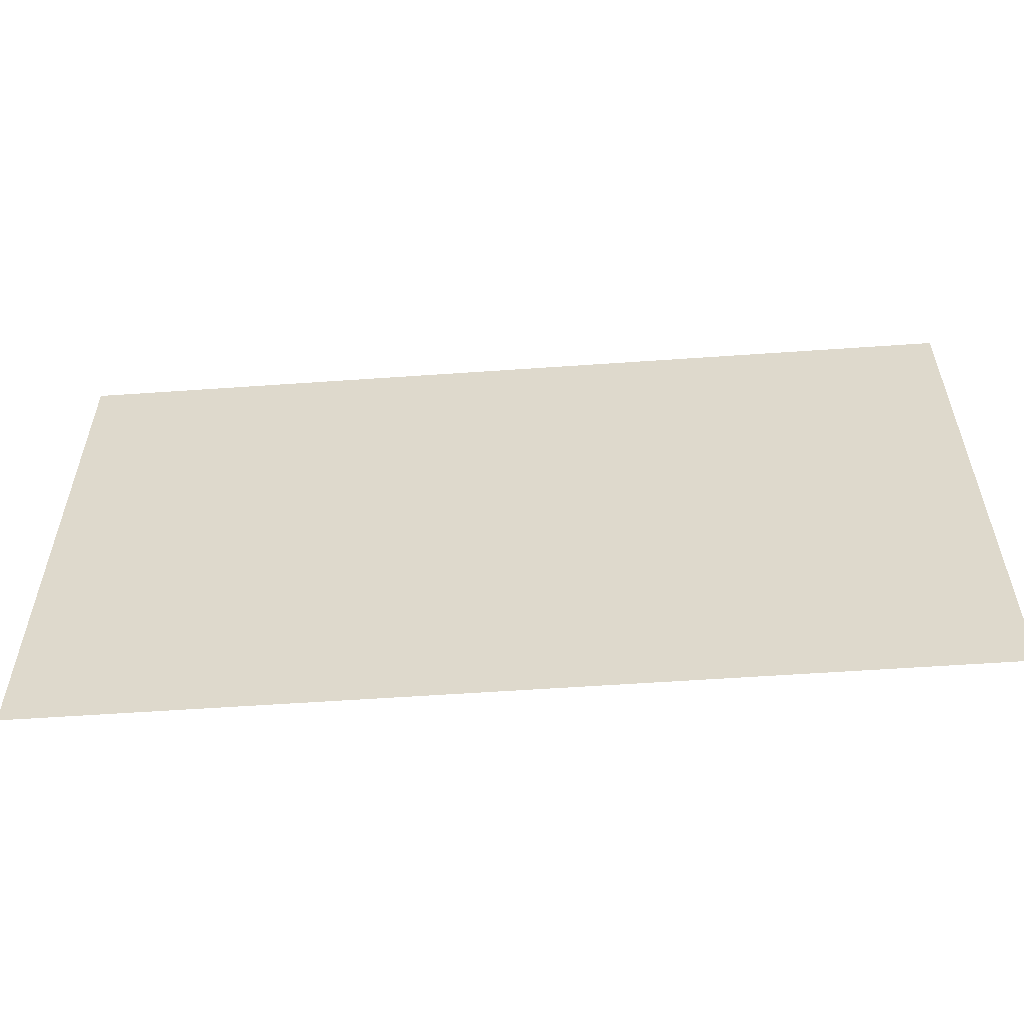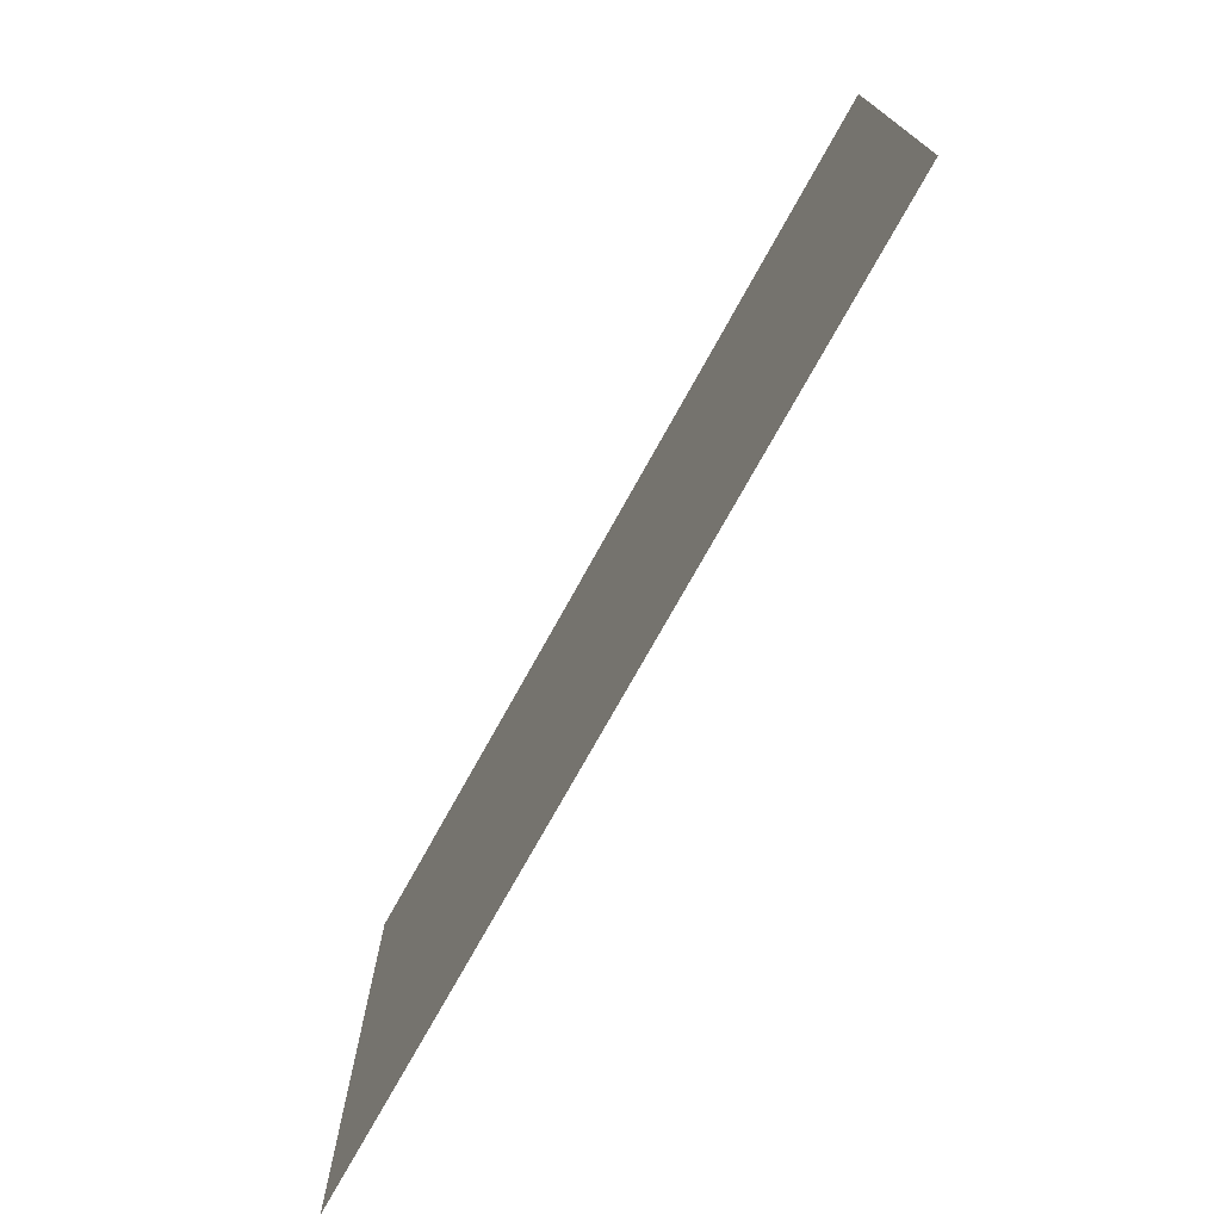
<metadata>
{"format":"obj","ext":"obj","renderer":"f3d","projection":"perspective","resolution":1024,"background":"white","views":[{"elev":-56.4,"azim":-175.8,"up":"+Y"},{"elev":-74.2,"azim":61.0,"up":"+Y"}]}
</metadata>
<code>
v 0.03431 -0.3082 0.02997
v 0.003166 -0.2957 0.02997
v -0.618 -0.3082 0.02997
v 0.03431 0.08092 0.02997
v -0.5716 -0.2957 0.02997
v -0.7169 -0.3082 0.02997
v 0.003166 0.05956 0.02997
v -0.618 0.08092 0.02997
v 0.1286 -0.3082 0.02997
v 0.1286 0.08092 0.02997
v 0.1529 0.1032 0.02997
v -0.5716 0.05956 0.02997
v -0.074 -0.3087 0.02997
v -0.7388 -0.331 0.02997
v -0.02667 -0.3087 0.02997
v -0.7169 0.08092 0.02997
v -0.7388 0.1032 0.02997
v 0.1529 -0.331 0.02997
v -0.074 -0.331 0.02997
v -0.02667 -0.331 0.02997
v -0.5716 -0.2957 0.008063
v 0.003166 0.05956 0.008063
v 0.003166 -0.2957 0.008063
v -0.5716 0.05956 0.008063
v -0.04421 -0.3137 0.02997
v 0.1529 0.1032 -0.009864
v 0.1529 -0.331 -0.009864
v -0.0487 -0.3257 0.02997
v -0.7388 0.1032 -0.009864
v -0.03944 -0.3242 0.02997
v -0.04594 -0.3138 0.02997
v -0.04252 -0.3141 0.02997
v -0.1217 0.1032 0.01911
v 0.1583 0.1032 -0.009864
v -0.08655 0.1032 0.002507
v -0.7388 -0.331 -0.009864
v -0.04717 -0.3265 0.02997
v -0.04997 -0.3246 0.02997
v -0.04062 -0.3255 0.02997
v -0.03863 -0.3227 0.02997
v -0.04759 -0.3143 0.02997
v -0.04099 -0.3149 0.02997
v -0.08655 0.1032 0.01911
v 0.09669 0.07063 -0.009864
v -0.1217 0.1032 0.002507
v -0.04375 -0.3269 0.02997
v -0.04548 -0.3269 0.02997
v -0.0421 -0.3264 0.02997
v -0.05089 -0.3231 0.02997
v -0.03824 -0.321 0.02997
v -0.04907 -0.3152 0.02997
v -0.03972 -0.3161 0.02997
v -0.08655 0.1092 0.01911
v 0.09461 0.06977 -0.009864
v 0.09848 0.072 -0.009864
v -0.1217 0.1092 0.002507
v 0.06661 0.06947 -0.009864
v -0.05139 -0.3214 0.02997
v -0.0383 -0.3192 0.02997
v -0.05025 -0.3165 0.02997
v -0.0388 -0.3176 0.02997
v -0.1217 0.1092 0.01911
v 0.09238 0.06947 -0.009864
v 0.08806 0.07063 -0.009864
v 0.08627 0.072 -0.009864
v 0.09985 0.07379 -0.009864
v 0.09238 0.08673 -0.009864
v -0.08655 0.1092 0.002507
v 0.06437 0.06977 -0.009864
v -0.05145 -0.3197 0.02997
v -0.05106 -0.318 0.02997
v 0.09014 0.06977 -0.009864
v 0.0849 0.07379 -0.009864
v 0.1007 0.07587 -0.009864
v 0.09461 0.08644 -0.009864
v 0.06661 0.08673 -0.009864
v 0.06229 0.07063 -0.009864
v 0.06884 0.06977 -0.009864
v 0.07092 0.07063 -0.009864
v 0.07271 0.072 -0.009864
v 0.07408 0.07379 -0.009864
v 0.0928 0.07412 -0.009864
v 0.09401 0.07428 -0.009864
v 0.101 0.0781 -0.009864
v 0.09669 0.08558 -0.009864
v 0.09014 0.08644 -0.009864
v 0.06437 0.08644 -0.009864
v 0.0605 0.072 -0.009864
v 0.07494 0.07587 -0.009864
v 0.0916 0.07428 -0.009864
v 0.09513 0.07474 -0.009864
v 0.09683 0.07644 -0.009864
v 0.1007 0.08034 -0.009864
v 0.09848 0.08421 -0.009864
v 0.06229 0.08558 -0.009864
v 0.06884 0.08644 -0.009864
v 0.05913 0.07379 -0.009864
v 0.06817 0.07333 -0.009864
v 0.07037 0.0743 -0.009864
v 0.08404 0.07587 -0.009864
v 0.09609 0.07548 -0.009864
v 0.0973 0.07756 -0.009864
v 0.09746 0.07877 -0.009864
v 0.09985 0.08242 -0.009864
v 0.08806 0.08558 -0.009864
v 0.0605 0.08421 -0.009864
v 0.07092 0.08558 -0.009864
v 0.04953 0.07527 -0.009864
v 0.06696 0.0733 -0.009864
v 0.06933 0.07367 -0.009864
v 0.07121 0.07518 -0.009864
v 0.07524 0.0781 -0.009864
v 0.09048 0.07475 -0.009864
v 0.08952 0.07549 -0.009864
v 0.08878 0.07645 -0.009864
v 0.0973 0.07997 -0.009864
v 0.09684 0.08109 -0.009864
v 0.09514 0.08279 -0.009864
v 0.08627 0.08421 -0.009864
v 0.05913 0.08242 -0.009864
v 0.07271 0.08421 -0.009864
v 0.04885 0.07541 -0.009864
v 0.05022 0.07532 -0.009864
v 0.06578 0.07359 -0.009864
v 0.06471 0.07417 -0.009864
v 0.06384 0.07501 -0.009864
v 0.07179 0.07625 -0.009864
v 0.08375 0.0781 -0.009864
v 0.08832 0.07757 -0.009864
v 0.08816 0.07877 -0.009864
v 0.0961 0.08205 -0.009864
v 0.09402 0.08326 -0.009864
v 0.09281 0.08342 -0.009864
v 0.04988 0.08057 -0.009864
v 0.06674 0.08252 -0.009864
v 0.06795 0.08254 -0.009864
v 0.04823 0.07572 -0.009864
v 0.05827 0.07587 -0.009864
v 0.0632 0.07604 -0.009864
v 0.07208 0.07743 -0.009864
v 0.07494 0.08034 -0.009864
v 0.08832 0.07998 -0.009864
v 0.08879 0.0811 -0.009864
v 0.08953 0.08206 -0.009864
v 0.09049 0.0828 -0.009864
v 0.09161 0.08326 -0.009864
v 0.04919 0.08053 -0.009864
v 0.05056 0.08044 -0.009864
v 0.06557 0.08217 -0.009864
v 0.07408 0.08242 -0.009864
v 0.0849 0.08242 -0.009864
v 0.04771 0.07618 -0.009864
v 0.05088 0.07554 -0.009864
v 0.06286 0.07721 -0.009864
v 0.07205 0.07864 -0.009864
v 0.08404 0.08034 -0.009864
v 0.04853 0.08031 -0.009864
v 0.05827 0.08034 -0.009864
v 0.06454 0.08154 -0.009864
v 0.06913 0.08226 -0.009864
v 0.04732 0.07675 -0.009864
v 0.05145 0.07592 -0.009864
v 0.05797 0.0781 -0.009864
v 0.06283 0.07842 -0.009864
v 0.0717 0.0798 -0.009864
v 0.04796 0.07992 -0.009864
v 0.05118 0.08013 -0.009864
v 0.0637 0.08066 -0.009864
v 0.07019 0.08168 -0.009864
v 0.0471 0.07741 -0.009864
v 0.05191 0.07644 -0.009864
v 0.06312 0.0796 -0.009864
v 0.07107 0.08084 -0.009864
v 0.0475 0.0794 -0.009864
v 0.0517 0.07967 -0.009864
v 0.04705 0.0781 -0.009864
v 0.04881 0.07694 -0.009864
v 0.04976 0.0766 -0.009864
v 0.04719 0.07878 -0.009864
v 0.05209 0.07909 -0.009864
v 0.04844 0.07752 -0.009864
v 0.04909 0.07674 -0.009864
v 0.04859 0.07721 -0.009864
v 0.04942 0.07663 -0.009864
v 0.05011 0.07666 -0.009864
v 0.05222 0.07706 -0.009864
v 0.05231 0.07844 -0.009864
v 0.04872 0.07882 -0.009864
v 0.04964 0.07925 -0.009864
v 0.05031 0.0791 -0.009864
v 0.04841 0.07821 -0.009864
v 0.04838 0.07786 -0.009864
v 0.05042 0.0768 -0.009864
v 0.05069 0.07703 -0.009864
v 0.05235 0.07774 -0.009864
v 0.04852 0.07853 -0.009864
v 0.04899 0.07904 -0.009864
v 0.04999 0.07922 -0.009864
v 0.0493 0.07919 -0.009864
v 0.05082 0.07864 -0.009864
v 0.0506 0.0789 -0.009864
v 0.05088 0.07731 -0.009864
v 0.051 0.07764 -0.009864
v 0.05103 0.07798 -0.009864
v 0.05097 0.07833 -0.009864
v -0.5709 -0.2957 0.008063
v 0.00383 -0.2957 0.008063
v -0.5709 0.06001 0.008063
v 0.00383 0.06001 0.008063
g mesh1_mesh1-geometry
f 1 2 3
f 2 1 4
f 5 3 2
f 6 1 3
f 2 4 7
f 3 5 8
f 6 9 1
f 10 11 4
f 7 4 12
f 8 5 12
f 6 13 9
f 9 11 10
f 4 11 8
f 8 12 4
f 14 13 6
f 15 9 13
f 8 11 16
f 17 6 16
f 9 18 11
f 13 14 19
f 14 6 17
f 20 9 15
f 17 16 11
f 18 9 20
g mesh1_mesh1-geometry
f 3 2 1
f 4 1 2
f 2 3 5
f 3 1 6
f 4 10 1
f 7 4 2
f 8 5 3
f 2 21 5
f 5 21 2
f 1 9 6
f 3 6 8
f 9 1 10
f 4 11 10
f 12 4 7
f 22 2 7
f 7 2 22
f 12 5 8
f 21 2 23
f 23 2 21
f 21 12 5
f 5 12 21
f 9 13 6
f 16 8 6
f 10 11 9
f 8 11 4
f 4 12 8
f 12 22 7
f 7 22 12
f 2 22 23
f 23 22 2
f 23 21 22
f 12 21 24
f 24 21 12
f 6 13 14
f 13 9 15
f 16 11 8
f 16 6 17
f 11 18 9
f 22 12 24
f 24 12 22
f 24 22 21
f 19 14 13
f 17 6 14
f 15 9 20
f 15 25 13
f 11 16 17
f 20 9 18
f 26 18 11
f 11 18 26
f 14 27 19
f 19 27 14
f 13 28 19
f 29 14 17
f 17 14 29
f 15 20 30
f 25 31 13
f 25 15 32
f 33 17 11
f 11 17 33
f 20 27 18
f 18 27 20
f 18 26 27
f 27 26 18
f 34 26 11
f 11 26 34
f 26 35 11
f 11 35 26
f 27 14 36
f 36 14 27
f 19 27 20
f 20 27 19
f 37 19 28
f 38 28 13
f 14 29 36
f 36 29 14
f 17 33 29
f 29 33 17
f 30 20 39
f 40 15 30
f 31 41 13
f 25 32 31
f 32 15 42
f 33 11 43
f 43 11 33
f 34 27 26
f 26 27 34
f 27 44 26
f 26 44 27
f 26 45 35
f 35 45 26
f 43 11 35
f 35 11 43
f 29 27 36
f 36 27 29
f 19 46 20
f 47 19 37
f 28 48 37
f 38 39 28
f 49 38 13
f 45 29 33
f 33 29 45
f 39 20 48
f 30 39 38
f 50 15 40
f 40 30 49
f 41 51 13
f 31 32 41
f 42 15 52
f 32 42 41
f 43 33 53
f 44 27 54
f 54 27 44
f 26 44 55
f 55 44 26
f 29 45 26
f 26 45 29
f 45 35 56
f 43 53 35
f 27 29 57
f 57 29 27
f 48 20 46
f 47 46 19
f 47 37 46
f 48 46 37
f 39 48 28
f 49 30 38
f 58 49 13
f 45 56 33
f 59 15 50
f 50 40 58
f 58 40 49
f 51 60 13
f 41 42 51
f 52 15 61
f 42 52 51
f 62 53 33
f 54 27 63
f 63 27 54
f 44 64 54
f 55 65 44
f 26 55 66
f 66 55 26
f 26 67 29
f 29 67 26
f 68 56 35
f 68 35 53
f 57 29 69
f 69 29 57
f 63 27 57
f 57 27 63
f 70 58 13
f 62 33 56
f 61 15 59
f 59 50 70
f 70 50 58
f 60 71 13
f 51 52 60
f 52 61 60
f 62 56 53
f 63 54 72
f 64 72 54
f 65 64 44
f 73 65 55
f 66 73 55
f 26 66 74
f 74 66 26
f 26 75 67
f 67 75 26
f 76 29 67
f 67 29 76
f 68 53 56
f 69 29 77
f 77 29 69
f 57 78 69
f 78 63 57
f 57 63 78
f 71 70 13
f 61 59 71
f 71 59 70
f 60 61 71
f 63 78 72
f 72 78 63
f 72 79 64
f 64 79 72
f 64 80 65
f 65 80 64
f 65 81 73
f 73 81 65
f 82 73 66
f 74 83 66
f 26 74 84
f 84 74 26
f 26 85 75
f 75 85 26
f 67 86 75
f 87 29 76
f 76 29 87
f 86 76 67
f 67 76 86
f 77 29 88
f 88 29 77
f 77 69 78
f 72 78 79
f 79 78 72
f 64 79 80
f 80 79 64
f 65 80 81
f 81 80 65
f 73 81 89
f 89 81 73
f 90 73 82
f 82 66 83
f 91 83 74
f 84 92 74
f 26 84 93
f 93 84 26
f 26 94 85
f 85 94 26
f 75 86 85
f 95 29 87
f 87 29 95
f 76 87 96
f 86 96 76
f 76 96 86
f 88 29 97
f 97 29 88
f 88 77 79
f 79 77 78
f 80 88 79
f 81 98 80
f 89 99 81
f 73 89 100
f 100 89 73
f 100 73 90
f 82 83 90
f 91 90 83
f 101 91 74
f 92 101 74
f 102 92 84
f 93 103 84
f 26 93 104
f 104 93 26
f 26 104 94
f 94 104 26
f 85 105 94
f 86 105 85
f 106 29 95
f 95 29 106
f 87 95 107
f 96 87 107
f 105 96 86
f 86 96 105
f 97 29 108
f 108 29 97
f 97 88 80
f 109 80 98
f 110 98 81
f 99 110 81
f 111 99 89
f 100 89 112
f 112 89 100
f 113 100 90
f 113 90 91
f 101 113 91
f 92 114 101
f 102 115 92
f 103 102 84
f 116 103 93
f 104 117 93
f 94 118 104
f 105 119 94
f 120 29 106
f 106 29 120
f 95 106 121
f 107 95 121
f 105 107 96
f 96 107 105
f 108 29 122
f 122 29 108
f 123 97 108
f 108 97 123
f 109 97 80
f 109 98 124
f 110 124 98
f 99 125 110
f 111 126 99
f 127 111 89
f 112 127 89
f 100 112 128
f 128 112 100
f 114 100 113
f 114 113 101
f 115 114 92
f 129 115 102
f 103 129 102
f 116 130 103
f 117 116 93
f 131 117 104
f 118 131 104
f 132 118 94
f 119 133 94
f 119 107 105
f 105 107 119
f 134 29 120
f 120 29 134
f 106 120 135
f 106 136 121
f 119 121 107
f 107 121 119
f 122 29 137
f 137 29 122
f 108 123 122
f 97 123 138
f 138 123 97
f 124 97 109
f 125 124 110
f 126 125 99
f 139 126 111
f 127 139 111
f 140 127 112
f 128 112 141
f 141 112 128
f 128 100 115
f 115 100 114
f 129 128 115
f 130 129 103
f 142 130 116
f 117 142 116
f 131 143 117
f 118 144 131
f 132 145 118
f 133 132 94
f 133 119 146
f 147 29 134
f 134 29 147
f 120 148 134
f 134 148 120
f 135 120 149
f 136 106 135
f 121 136 150
f 151 121 119
f 119 121 151
f 137 29 152
f 152 29 137
f 137 122 153
f 153 122 123
f 138 123 153
f 153 123 138
f 138 97 125
f 125 97 124
f 126 138 125
f 139 138 126
f 154 139 127
f 140 154 127
f 155 140 112
f 141 155 112
f 128 141 156
f 156 141 128
f 130 128 129
f 142 156 130
f 143 142 117
f 144 143 131
f 145 144 118
f 146 145 132
f 133 146 132
f 146 119 145
f 157 29 147
f 147 29 157
f 134 147 148
f 158 148 120
f 120 148 158
f 149 120 159
f 135 149 160
f 136 135 160
f 136 160 150
f 151 150 121
f 121 150 151
f 119 151 145
f 152 29 161
f 161 29 152
f 152 137 162
f 162 137 153
f 138 153 162
f 162 153 138
f 163 138 139
f 154 163 139
f 164 154 140
f 155 164 140
f 165 155 141
f 156 141 150
f 150 141 156
f 156 128 130
f 143 156 142
f 144 151 143
f 145 151 144
f 166 29 157
f 157 29 166
f 147 157 148
f 158 167 148
f 148 167 158
f 120 158 168
f 159 120 168
f 149 159 169
f 160 149 169
f 160 169 150
f 156 150 151
f 151 150 156
f 161 29 170
f 170 29 161
f 161 152 171
f 171 152 162
f 138 162 163
f 163 162 138
f 164 163 154
f 172 164 155
f 165 172 155
f 173 165 141
f 150 173 141
f 151 156 143
f 174 29 166
f 166 29 174
f 157 166 167
f 148 157 167
f 158 175 167
f 167 175 158
f 168 158 172
f 159 168 173
f 169 159 173
f 169 173 150
f 170 29 176
f 176 29 170
f 170 161 177
f 178 161 171
f 163 162 171
f 171 162 163
f 158 163 164
f 172 158 164
f 168 172 165
f 173 168 165
f 179 29 174
f 174 29 179
f 166 174 175
f 167 166 175
f 158 180 175
f 175 180 158
f 176 29 179
f 179 29 176
f 176 170 181
f 177 161 182
f 183 170 177
f 184 161 178
f 178 171 185
f 163 171 186
f 186 171 163
f 163 187 158
f 158 187 163
f 174 179 188
f 174 189 175
f 158 187 180
f 180 187 158
f 175 190 180
f 179 176 191
f 181 170 183
f 192 176 181
f 182 161 184
f 177 182 193
f 183 177 194
f 178 185 184
f 186 185 171
f 163 186 195
f 195 186 163
f 163 195 187
f 187 195 163
f 188 179 196
f 197 174 188
f 189 198 175
f 189 174 199
f 180 200 187
f 190 201 180
f 198 190 175
f 191 176 192
f 196 179 191
f 181 183 202
f 192 181 203
f 182 184 185
f 193 182 185
f 194 177 193
f 202 183 194
f 193 185 186
f 195 202 186
f 187 204 195
f 188 196 200
f 199 174 197
f 197 188 201
f 189 199 198
f 200 205 187
f 201 200 180
f 190 197 201
f 198 199 190
f 191 192 204
f 196 191 205
f 203 181 202
f 204 192 203
f 194 193 186
f 202 194 186
f 203 202 195
f 204 203 195
f 205 204 187
f 200 196 205
f 201 188 200
f 199 197 190
f 205 191 204
g mesh1_mesh1-geometry
f 1 10 4
f 8 6 3
f 10 1 9
f 6 8 16
g mesh1_mesh1-geometry
f 22 21 23
f 21 22 24
f 54 64 44
f 44 65 55
f 72 54 63
f 54 72 64
f 44 64 65
f 55 65 73
f 55 73 66
f 69 78 57
f 66 73 82
f 66 83 74
f 75 86 67
f 78 69 77
f 82 73 90
f 83 66 82
f 74 83 91
f 74 92 84
f 85 86 75
f 96 87 76
f 79 77 88
f 78 77 79
f 79 88 80
f 80 98 81
f 81 99 89
f 90 73 100
f 74 91 101
f 74 101 92
f 84 92 102
f 84 103 93
f 94 105 85
f 85 105 86
f 107 95 87
f 107 87 96
f 80 88 97
f 98 80 109
f 81 98 110
f 81 110 99
f 89 99 111
f 90 100 113
f 84 102 103
f 93 103 116
f 93 117 104
f 104 118 94
f 94 119 105
f 121 106 95
f 121 95 107
f 80 97 109
f 89 111 127
f 89 127 112
f 113 100 114
f 93 116 117
f 104 117 131
f 104 131 118
f 94 118 132
f 94 133 119
f 135 120 106
f 121 136 106
f 122 123 108
f 109 97 124
f 112 127 140
f 115 100 128
f 114 100 115
f 115 128 129
f 94 132 133
f 146 119 133
f 149 120 135
f 135 106 136
f 150 136 121
f 153 122 137
f 123 122 153
f 125 97 138
f 124 97 125
f 125 138 126
f 126 138 139
f 112 140 155
f 112 155 141
f 129 128 130
f 130 156 142
f 145 119 146
f 148 147 134
f 159 120 149
f 150 160 136
f 145 151 119
f 162 137 152
f 153 137 162
f 139 138 163
f 139 163 154
f 141 155 165
f 130 128 156
f 142 156 143
f 143 151 144
f 144 151 145
f 148 157 147
f 168 158 120
f 168 120 159
f 150 169 160
f 171 152 161
f 162 152 171
f 154 163 164
f 141 165 173
f 141 173 150
f 143 156 151
f 167 166 157
f 167 157 148
f 172 158 168
f 150 173 169
f 177 161 170
f 171 161 178
f 164 163 158
f 164 158 172
f 175 174 166
f 175 166 167
f 181 170 176
f 182 161 177
f 177 170 183
f 178 161 184
f 185 171 178
f 188 179 174
f 175 189 174
f 180 190 175
f 191 176 179
f 183 170 181
f 181 176 192
f 184 161 182
f 171 185 186
f 196 179 188
f 188 174 197
f 175 198 189
f 199 174 189
f 187 200 180
f 180 201 190
f 175 190 198
f 192 176 191
f 191 179 196
f 186 185 193
f 186 202 195
f 195 204 187
f 197 174 199
f 187 205 200
f 180 200 201
f 186 193 194
f 186 194 202
f 195 202 203
f 195 203 204
f 187 204 205
g mesh1_mesh1-geometry
f 13 25 15
f 19 28 13
f 30 20 15
f 13 31 25
f 32 15 25
f 28 19 37
f 13 28 38
f 39 20 30
f 30 15 40
f 13 41 31
f 42 15 32
f 20 46 19
f 37 19 47
f 13 38 49
f 48 20 39
f 40 15 50
f 13 51 41
f 52 15 42
f 46 20 48
f 19 46 47
f 13 49 58
f 50 15 59
f 13 60 51
f 61 15 52
f 13 58 70
f 59 15 61
f 13 71 60
f 13 70 71
f 90 83 82
f 83 90 91
f 91 90 113
f 91 113 101
f 101 114 92
f 92 115 102
f 124 98 109
f 98 124 110
f 110 125 99
f 99 126 111
f 101 113 114
f 92 114 115
f 102 115 129
f 102 129 103
f 103 130 116
f 110 124 125
f 99 125 126
f 111 126 139
f 111 139 127
f 103 129 130
f 116 130 142
f 116 142 117
f 117 143 131
f 131 144 118
f 118 145 132
f 127 139 154
f 127 154 140
f 117 142 143
f 131 143 144
f 118 144 145
f 132 145 146
f 132 146 133
f 160 149 135
f 160 135 136
f 140 154 164
f 140 164 155
f 169 159 149
f 169 149 160
f 155 164 172
f 155 172 165
f 173 168 159
f 173 159 169
f 165 172 168
f 165 168 173
f 193 182 177
f 194 177 183
f 184 185 178
f 202 183 181
f 203 181 192
f 185 184 182
f 185 182 193
f 193 177 194
f 194 183 202
f 200 196 188
f 201 188 197
f 198 199 189
f 201 197 190
f 190 199 198
f 204 192 191
f 205 191 196
f 202 181 203
f 203 192 204
f 205 196 200
f 200 188 201
f 190 197 199
f 204 191 205
g mesh1_mesh1-geometry
f 31 32 25
f 37 48 28
f 28 39 38
f 38 39 30
f 49 30 40
f 41 32 31
f 41 42 32
f 46 37 47
f 37 46 48
f 28 48 39
f 38 30 49
f 58 40 50
f 49 40 58
f 51 42 41
f 51 52 42
f 70 50 59
f 58 50 70
f 60 52 51
f 60 61 52
f 71 59 61
f 70 59 71
f 71 61 60
g mesh1_mesh1-geometry
f 53 33 43
f 56 35 45
f 35 53 43
f 33 56 45
f 33 53 62
f 35 56 68
f 53 35 68
f 56 33 62
f 53 56 62
f 56 53 68
g mesh2_mesh2-geometry
f 206 207 208
f 206 208 207
f 209 208 207
f 209 207 208
g mesh3_mesh3-geometry
l 7 22
g mesh4_mesh4-geometry
l 2 23
g mesh5_mesh5-geometry
l 12 24
g mesh6_mesh6-geometry
l 5 21
g mesh7_mesh7-geometry
l 14 36
l 36 29
l 27 36
l 29 26
l 17 29
l 18 27
l 27 26
l 26 11
l 26 34
g mesh8_mesh8-geometry
l 128 156
l 100 128
l 156 151
l 73 100
l 151 119
l 65 73
l 119 105
l 64 65
l 105 86
l 72 64
l 86 67
l 63 72
l 67 75
l 54 63
l 75 85
l 44 54
l 85 94
l 55 44
l 94 104
l 66 55
l 104 93
l 74 66
l 93 84
l 84 74
g mesh9_mesh9-geometry
l 163 158
l 138 163
l 158 120
l 97 138
l 120 106
l 88 97
l 106 95
l 77 88
l 95 87
l 69 77
l 87 76
l 57 69
l 76 96
l 78 57
l 96 107
l 79 78
l 107 121
l 80 79
l 121 150
l 81 80
l 150 141
l 89 81
l 141 112
l 112 89
g mesh10_mesh10-geometry
l 161 170
l 152 161
l 170 176
l 137 152
l 176 179
l 122 137
l 179 174
l 108 122
l 174 166
l 123 108
l 166 157
l 153 123
l 157 147
l 162 153
l 147 134
l 171 162
l 134 148
l 186 171
l 148 167
l 195 186
l 167 175
l 187 195
l 175 180
l 180 187
g mesh11_mesh11-geometry
l 43 33
l 35 43
l 33 45
l 45 35

</code>
